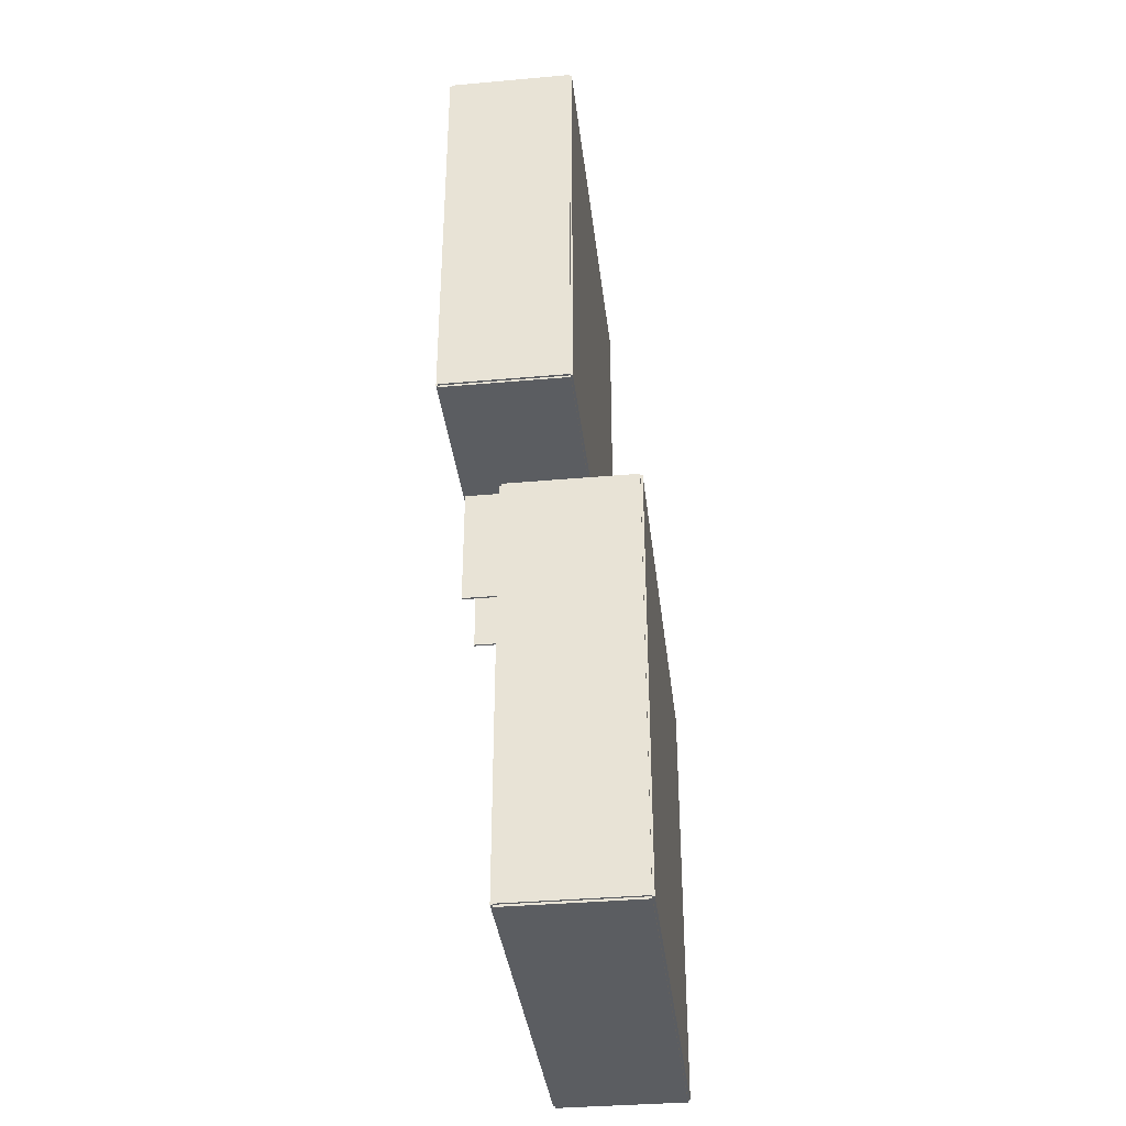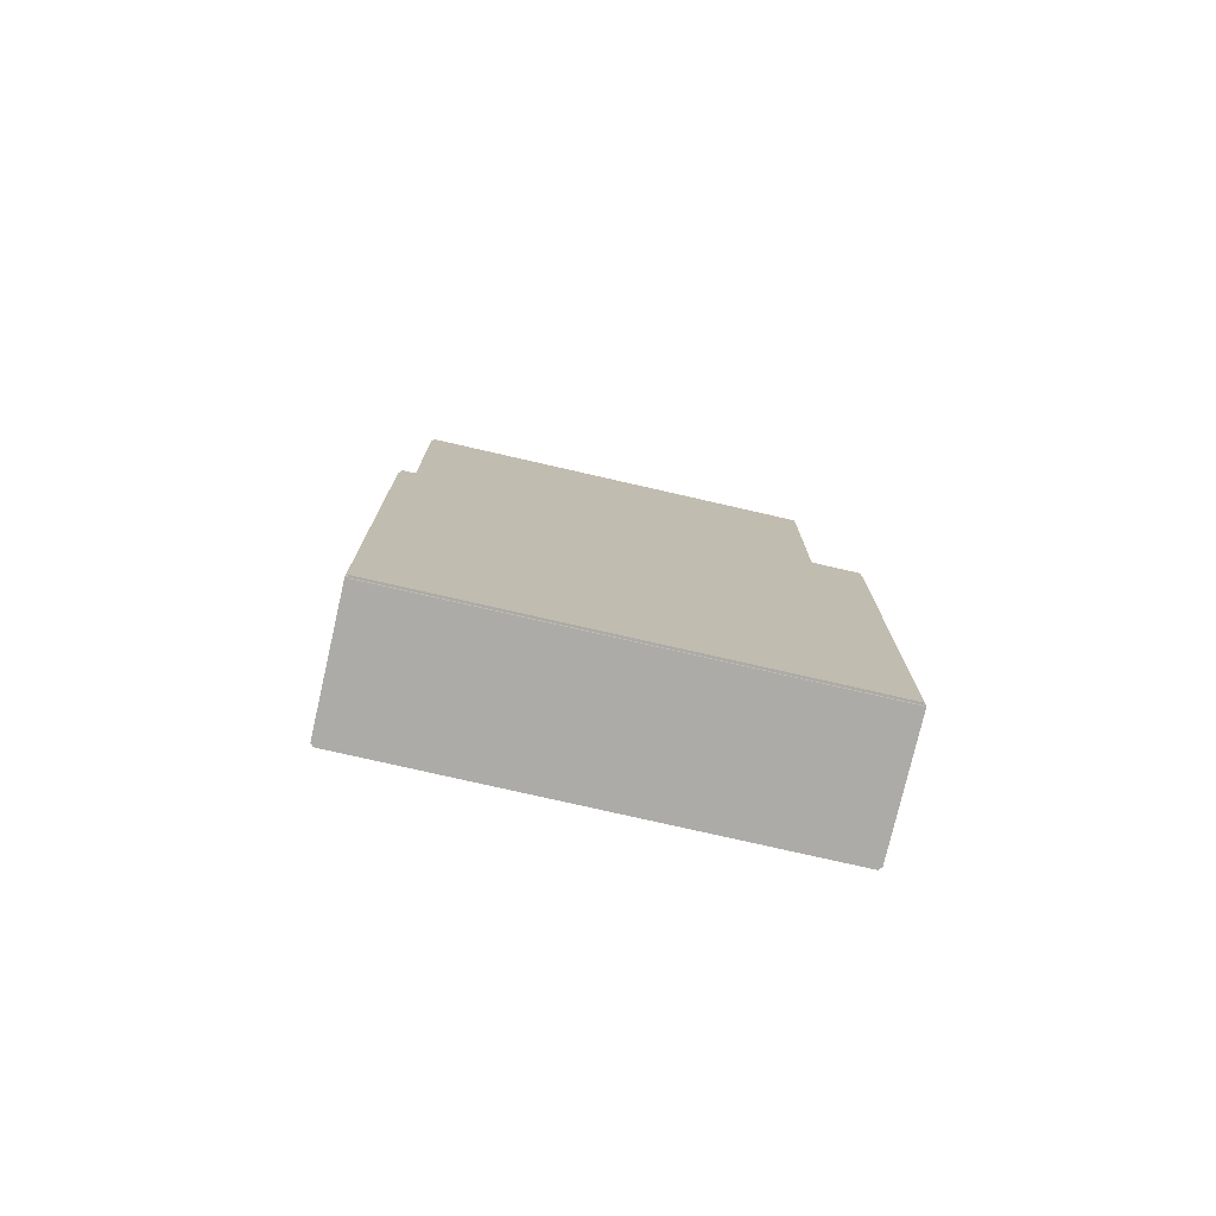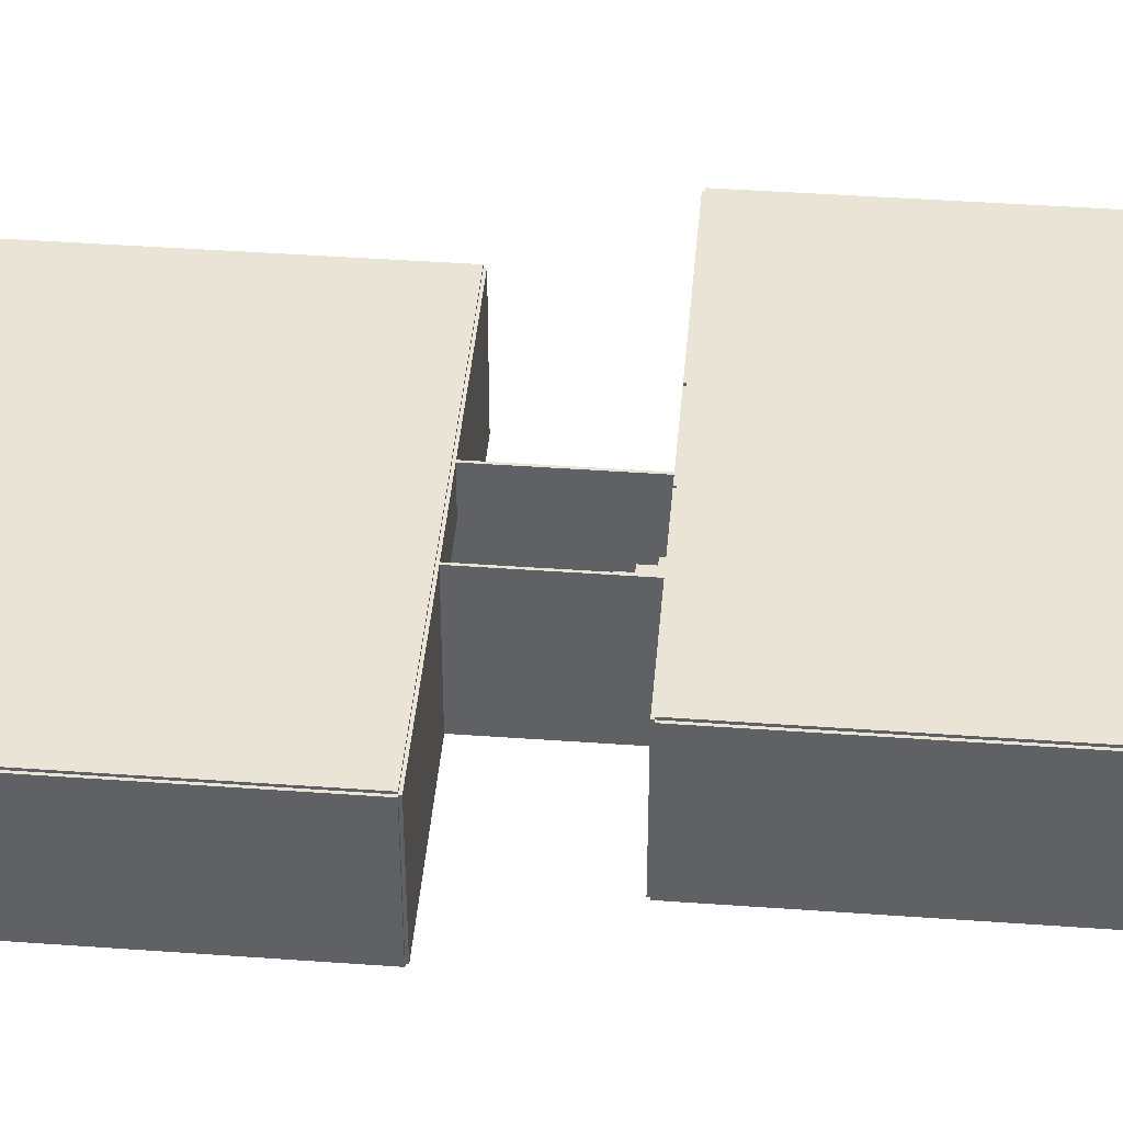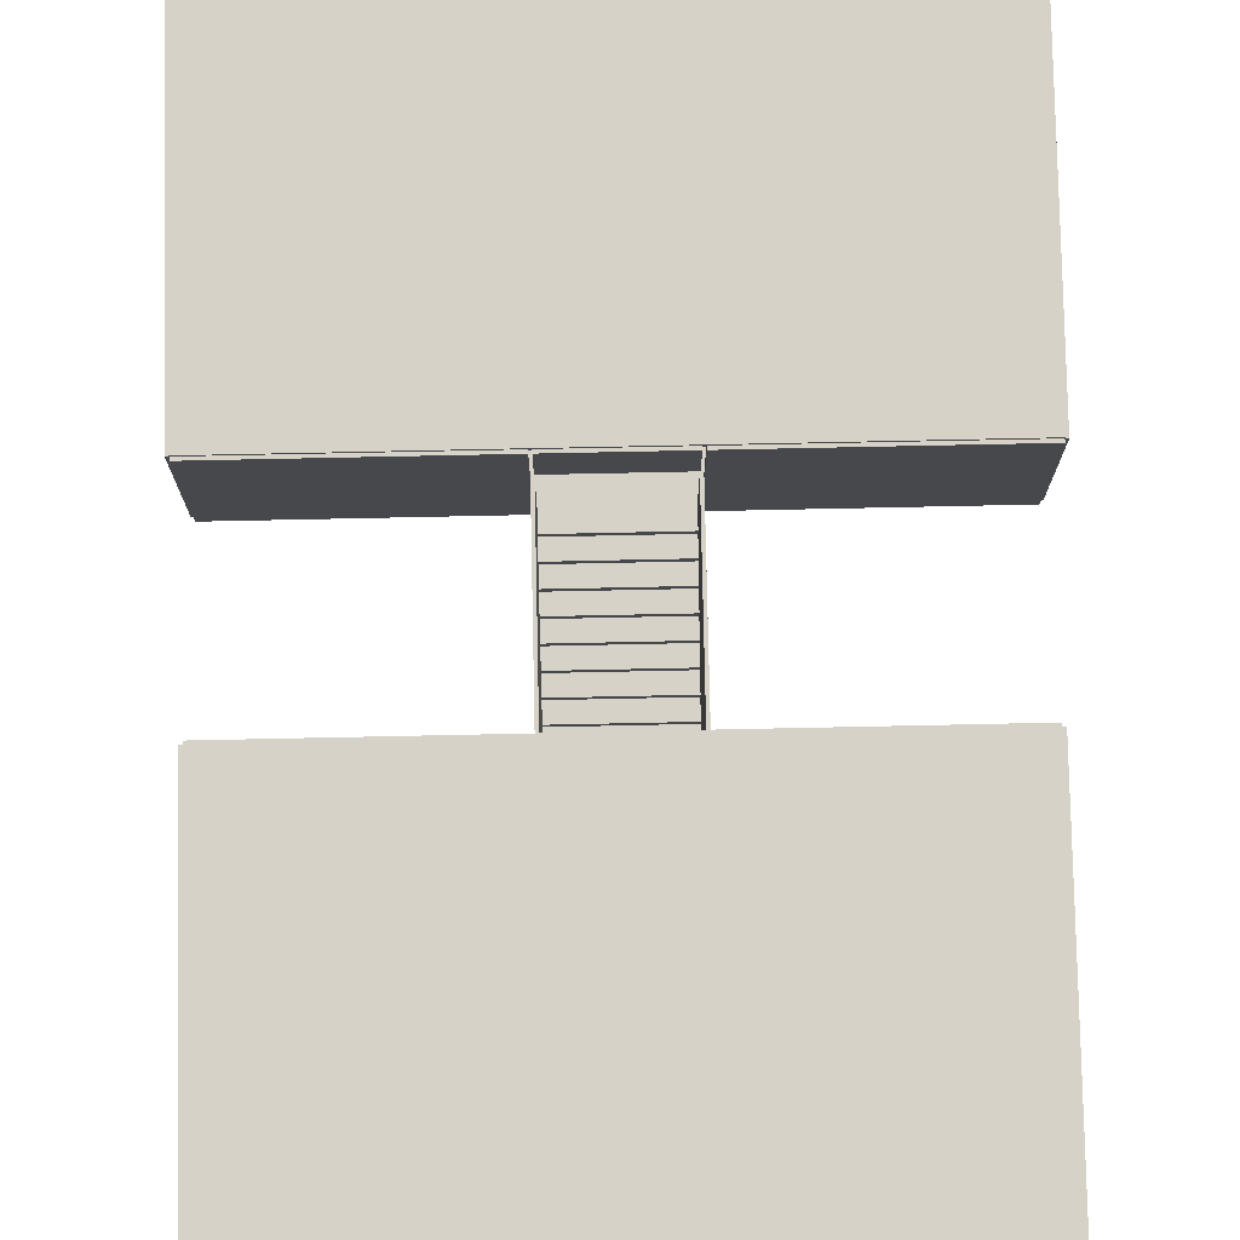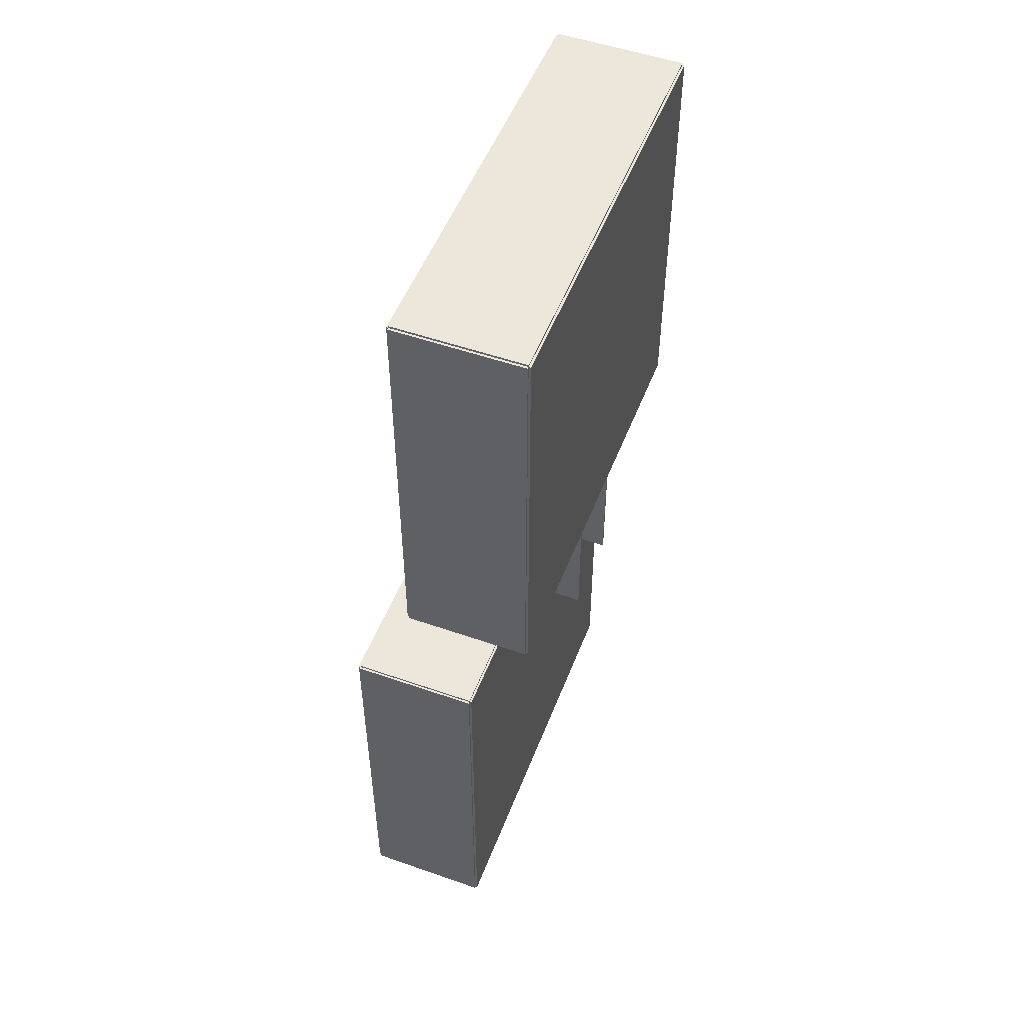
<metadata>
{"format":"obj","ext":"obj","renderer":"f3d","projection":"perspective","resolution":1024,"background":"white","views":[{"elev":-36.2,"azim":96.6,"up":"+Z"},{"elev":-76.4,"azim":167.1,"up":"+Z"},{"elev":42.7,"azim":94.9,"up":"+Y"},{"elev":78.3,"azim":-1.2,"up":"+Y"},{"elev":51.6,"azim":-69.2,"up":"+Z"}]}
</metadata>
<code>
o Cube
v 10 0.1 -10
v 10 -0.1 -10
v 10 0.1 10
v 10 -0.1 10
v -10 0.1 -10
v -10 -0.1 -10
v -10 0.1 10
v -10 -0.1 10
f 1 5 7 3
f 4 3 7 8
f 8 7 5 6
f 6 2 4 8
f 2 1 3 4
f 6 5 1 2
o Cube.001
v 9.9 0 10
v 9.9 6 10
v 9.9 0 -10
v 9.9 6 -10
v 10.1 0 10
v 10.1 6 10
v 10.1 0 -10
v 10.1 6 -10
f 9 10 12 11
f 11 12 16 15
f 15 16 14 13
f 13 14 10 9
f 11 15 13 9
f 16 12 10 14
o Cube.002
v -10.1 0 10
v -10.1 6 10
v -10.1 0 -10
v -10.1 6 -10
v -9.9 0 10
v -9.9 6 10
v -9.9 0 -10
v -9.9 6 -10
f 17 18 20 19
f 19 20 24 23
f 23 24 22 21
f 21 22 18 17
f 19 23 21 17
f 24 20 18 22
o Cube.003
v -10 0 10.1
v -10 6 10.1
v -10 0 9.9
v -10 6 9.9
v 10 0 10.1
v 10 6 10.1
v 10 0 9.9
v 10 6 9.9
f 25 26 28 27
f 27 28 32 31
f 31 32 30 29
f 29 30 26 25
f 27 31 29 25
f 32 28 26 30
o Cube.008_Cube.009
v -10 5.9 10
v -10 6.1 10
v -10 5.9 -10
v -10 6.1 -10
v 10 5.9 10
v 10 6.1 10
v 10 5.9 -10
v 10 6.1 -10
f 33 34 36 35
f 35 36 40 39
f 39 40 38 37
f 37 38 34 33
f 35 39 37 33
f 40 36 34 38
o Cube.009_Cube.010
v 2 0 -9.9
v 2 6 -9.9
v 2 0 -10.1
v 2 6 -10.1
v 10 0 -9.9
v 10 6 -9.9
v 10 0 -10.1
v 10 6 -10.1
f 41 42 44 43
f 43 44 48 47
f 47 48 46 45
f 45 46 42 41
f 43 47 45 41
f 48 44 42 46
o Cube.010_Cube.011
v -10 0 -9.9
v -10 6 -9.9
v -10 0 -10.1
v -10 6 -10.1
v -2 0 -9.9
v -2 6 -9.9
v -2 0 -10.1
v -2 6 -10.1
f 49 50 52 51
f 51 52 56 55
f 55 56 54 53
f 53 54 50 49
f 51 55 53 49
f 56 52 50 54
o Cube.011_Cube.012
v -1.9 4 -9.9
v -1.9 6 -9.9
v -1.9 4 -10.1
v -1.9 6 -10.1
v 1.9 4 -9.9
v 1.9 6 -9.9
v 1.9 4 -10.1
v 1.9 6 -10.1
f 57 58 60 59
f 59 60 64 63
f 63 64 62 61
f 61 62 58 57
f 59 63 61 57
f 64 60 58 62
o Cube.004
v 5.005 0.1 -4
v 5.005 0.3 -4
v 5.005 0.1 -6
v 5.005 0.3 -6
v 7.005 0.1 -4
v 7.005 0.3 -4
v 7.005 0.1 -6
v 7.005 0.3 -6
f 65 66 68 67
f 67 68 72 71
f 71 72 70 69
f 69 70 66 65
f 67 71 69 65
f 72 68 66 70
o Cylinder_Cylinder.001
v 6.005 0.3 -5.8
v 6.005 2.3 -5.8
v 6.405 0.3 -5.693
v 6.405 2.3 -5.693
v 6.697 0.3 -5.4
v 6.697 2.3 -5.4
v 6.805 0.3 -5
v 6.805 2.3 -5
v 6.697 0.3 -4.6
v 6.697 2.3 -4.6
v 6.405 0.3 -4.307
v 6.405 2.3 -4.307
v 6.005 0.3 -4.2
v 6.005 2.3 -4.2
v 5.605 0.3 -4.307
v 5.605 2.3 -4.307
v 5.312 0.3 -4.6
v 5.312 2.3 -4.6
v 5.205 0.3 -5
v 5.205 2.3 -5
v 5.312 0.3 -5.4
v 5.312 2.3 -5.4
v 5.605 0.3 -5.693
v 5.605 2.3 -5.693
f 73 74 76 75
f 75 76 78 77
f 77 78 80 79
f 79 80 82 81
f 81 82 84 83
f 83 84 86 85
f 85 86 88 87
f 87 88 90 89
f 89 90 92 91
f 91 92 94 93
f 93 94 96 95
f 95 96 74 73
f 73 75 77 79 81 83 85 87 89 91 93 95
o Cylinder.001_Cylinder.002
v 6.005 2.3 -5.8
v 6.405 2.3 -5.693
v 6.697 2.3 -5.4
v 6.805 2.3 -5
v 6.697 2.3 -4.6
v 6.405 2.3 -4.307
v 6.005 2.3 -4.2
v 5.605 2.3 -4.307
v 5.312 2.3 -4.6
v 5.205 2.3 -5
v 5.312 2.304 -5.401
v 5.605 2.3 -5.693
v 6.805 3.457 -5
v 6.697 3.395 -4.6
v 6.697 3.395 -5.4
v 5.605 2.764 -4.307
v 6.405 3.226 -4.307
v 5.312 2.595 -4.6
v 6.005 2.995 -4.2
v 6.005 2.995 -5.8
v 5.205 2.533 -5
v 5.312 2.595 -5.4
v 6.405 3.226 -5.693
v 5.605 2.764 -5.693
f 97 116 119 98
f 98 119 111 99
f 99 111 109 100
f 100 109 110 101
f 101 110 113 102
f 102 113 115 103
f 103 115 112 104
f 104 112 114 105
f 105 114 117 106
f 106 117 118 107
f 107 118 120 108
f 108 120 116 97
f 110 109 111 119 116 120 118 117 114 112 115 113
o Cube.007_Cube.008
v -6.994 0.1 -4
v -6.994 0.3 -4
v -6.994 0.1 -6
v -6.994 0.3 -6
v -4.994 0.1 -4
v -4.994 0.3 -4
v -4.994 0.1 -6
v -4.994 0.3 -6
f 121 122 124 123
f 123 124 128 127
f 127 128 126 125
f 125 126 122 121
f 123 127 125 121
f 128 124 122 126
o Cylinder.007_Cylinder.008
v -5.994 0.3 -5.8
v -5.994 5.9 -5.8
v -5.594 0.3 -5.693
v -5.594 5.9 -5.693
v -5.301 0.3 -5.4
v -5.301 5.9 -5.4
v -5.194 0.3 -5
v -5.194 5.9 -5
v -5.301 0.3 -4.6
v -5.301 5.9 -4.6
v -5.594 0.3 -4.307
v -5.594 5.9 -4.307
v -5.994 0.3 -4.2
v -5.994 5.9 -4.2
v -6.394 0.3 -4.307
v -6.394 5.9 -4.307
v -6.687 0.3 -4.6
v -6.687 5.9 -4.6
v -6.794 0.3 -5
v -6.794 5.9 -5
v -6.687 0.3 -5.4
v -6.687 5.9 -5.4
v -6.394 0.3 -5.693
v -6.394 5.9 -5.693
f 129 130 132 131
f 131 132 134 133
f 133 134 136 135
f 135 136 138 137
f 137 138 140 139
f 139 140 142 141
f 141 142 144 143
f 143 144 146 145
f 145 146 148 147
f 147 148 150 149
f 132 130 152 150 148 146 144 142 140 138 136 134
f 149 150 152 151
f 151 152 130 129
f 129 131 133 135 137 139 141 143 145 147 149 151
o Cube.012_Cube.013
v 1.9 0 -9.9
v 1.9 6 -9.9
v 1.9 0 -16.1
v 1.9 6 -16.1
v 2 0 -9.9
v 2 6 -9.9
v 2 0 -16.1
v 2 6 -16.1
f 153 154 156 155
f 155 156 160 159
f 159 160 158 157
f 157 158 154 153
f 155 159 157 153
f 160 156 154 158
o Cube.013_Cube.014
v -2 0 -9.9
v -2 6 -9.9
v -2 0 -16.1
v -2 6 -16.1
v -1.9 0 -9.9
v -1.9 6 -9.9
v -1.9 0 -16.1
v -1.9 6 -16.1
f 161 162 164 163
f 163 164 168 167
f 167 168 166 165
f 165 166 162 161
f 163 167 165 161
f 168 164 162 166
o Cube.014_Cube.015
v -1.9 0.1 -10
v -1.9 0.4 -10
v -1.9 0.1 -10.6
v -1.9 0.4 -10.6
v 1.9 0.1 -10
v 1.9 0.4 -10
v 1.9 0.1 -10.6
v 1.9 0.4 -10.6
f 169 170 172 171
f 171 172 176 175
f 175 176 174 173
f 173 174 170 169
f 171 175 173 169
f 176 172 170 174
o Cube.015_Cube.016
v -1.9 1 -11.8
v -1.9 1.3 -11.8
v -1.9 1 -12.4
v -1.9 1.3 -12.4
v 1.9 1 -11.8
v 1.9 1.3 -11.8
v 1.9 1 -12.4
v 1.9 1.3 -12.4
f 177 178 180 179
f 179 180 184 183
f 183 184 182 181
f 181 182 178 177
f 179 183 181 177
f 184 180 178 182
o Cube.016_Cube.017
v -1.9 0.4 -10.6
v -1.9 0.7 -10.6
v -1.9 0.4 -11.2
v -1.9 0.7 -11.2
v 1.9 0.4 -10.6
v 1.9 0.7 -10.6
v 1.9 0.4 -11.2
v 1.9 0.7 -11.2
f 185 186 188 187
f 187 188 192 191
f 191 192 190 189
f 189 190 186 185
f 187 191 189 185
f 192 188 186 190
o Cube.017_Cube.018
v -1.9 0.7 -11.2
v -1.9 1 -11.2
v -1.9 0.7 -11.8
v -1.9 1 -11.8
v 1.9 0.7 -11.2
v 1.9 1 -11.2
v 1.9 0.7 -11.8
v 1.9 1 -11.8
f 193 194 196 195
f 195 196 200 199
f 199 200 198 197
f 197 198 194 193
f 195 199 197 193
f 200 196 194 198
o Cube.018_Cube.019
v -1.9 1.3 -12.4
v -1.9 1.6 -12.4
v -1.9 1.3 -13
v -1.9 1.6 -13
v 1.9 1.3 -12.4
v 1.9 1.6 -12.4
v 1.9 1.3 -13
v 1.9 1.6 -13
f 201 202 204 203
f 203 204 208 207
f 207 208 206 205
f 205 206 202 201
f 203 207 205 201
f 208 204 202 206
o Cube.019_Cube.020
v -1.9 1.6 -13
v -1.9 1.9 -13
v -1.9 1.6 -13.6
v -1.9 1.9 -13.6
v 1.9 1.6 -13
v 1.9 1.9 -13
v 1.9 1.6 -13.6
v 1.9 1.9 -13.6
f 209 210 212 211
f 211 212 216 215
f 215 216 214 213
f 213 214 210 209
f 211 215 213 209
f 216 212 210 214
o Cube.020_Cube.021
v -1.9 1.9 -13.6
v -1.9 2.2 -13.6
v -1.9 1.9 -14.2
v -1.9 2.2 -14.2
v 1.9 1.9 -13.6
v 1.9 2.2 -13.6
v 1.9 1.9 -14.2
v 1.9 2.2 -14.2
f 217 218 220 219
f 219 220 224 223
f 223 224 222 221
f 221 222 218 217
f 219 223 221 217
f 224 220 218 222
o Cube.021_Cube.022
v -1.9 2.2 -14.2
v -1.9 2.5 -14.2
v -1.9 2.2 -14.8
v -1.9 2.5 -14.8
v 1.9 2.2 -14.2
v 1.9 2.5 -14.2
v 1.9 2.2 -14.8
v 1.9 2.5 -14.8
f 225 226 228 227
f 227 228 232 231
f 231 232 230 229
f 229 230 226 225
f 227 231 229 225
f 232 228 226 230
o Cube.022_Cube.023
v -1.9 2.5 -14.8
v -1.9 2.8 -14.8
v -1.9 2.5 -15.4
v -1.9 2.8 -15.4
v 1.9 2.5 -14.8
v 1.9 2.8 -14.8
v 1.9 2.5 -15.4
v 1.9 2.8 -15.4
f 233 234 236 235
f 235 236 240 239
f 239 240 238 237
f 237 238 234 233
f 235 239 237 233
f 240 236 234 238
o Cube.023_Cube.024
v -1.9 2.8 -15.4
v -1.9 3.1 -15.4
v -1.9 2.8 -16
v -1.9 3.1 -16
v 1.9 2.8 -15.4
v 1.9 3.1 -15.4
v 1.9 2.8 -16
v 1.9 3.1 -16
f 241 242 244 243
f 243 244 248 247
f 247 248 246 245
f 245 246 242 241
f 243 247 245 241
f 248 244 242 246
o Cube.031_Cube.034
v -10 3.098 -16
v -10 2.898 -16
v -10 3.098 -36
v -10 2.898 -36
v 10 3.098 -16
v 10 2.898 -16
v 10 3.098 -36
v 10 2.898 -36
f 249 253 255 251
f 252 251 255 256
f 256 255 253 254
f 254 250 252 256
f 250 249 251 252
f 254 253 249 250
o Cube.030_Cube.033
v -9.9 2.998 -36
v -9.9 8.998 -36
v -9.9 2.998 -16
v -9.9 8.998 -16
v -10.1 2.998 -36
v -10.1 8.998 -36
v -10.1 2.998 -16
v -10.1 8.998 -16
f 257 258 260 259
f 259 260 264 263
f 263 264 262 261
f 261 262 258 257
f 259 263 261 257
f 264 260 258 262
o Cube.029_Cube.032
v 10.1 2.998 -36
v 10.1 8.998 -36
v 10.1 2.998 -16
v 10.1 8.998 -16
v 9.9 2.998 -36
v 9.9 8.998 -36
v 9.9 2.998 -16
v 9.9 8.998 -16
f 265 266 268 267
f 267 268 272 271
f 271 272 270 269
f 269 270 266 265
f 267 271 269 265
f 272 268 266 270
o Cube.028_Cube.031
v 10 2.998 -36.1
v 10 8.998 -36.1
v 10 2.998 -35.9
v 10 8.998 -35.9
v -10 2.998 -36.1
v -10 8.998 -36.1
v -10 2.998 -35.9
v -10 8.998 -35.9
f 273 274 276 275
f 275 276 280 279
f 279 280 278 277
f 277 278 274 273
f 275 279 277 273
f 280 276 274 278
o Cube.027_Cube.030
v 10 8.898 -36
v 10 9.098 -36
v 10 8.898 -16
v 10 9.098 -16
v -10 8.898 -36
v -10 9.098 -36
v -10 8.898 -16
v -10 9.098 -16
f 281 282 284 283
f 283 284 288 287
f 287 288 286 285
f 285 286 282 281
f 283 287 285 281
f 288 284 282 286
o Cube.026_Cube.029
v -2 2.998 -16.1
v -2 8.998 -16.1
v -2 2.998 -15.9
v -2 8.998 -15.9
v -10 2.998 -16.1
v -10 8.998 -16.1
v -10 2.998 -15.9
v -10 8.998 -15.9
f 289 290 292 291
f 291 292 296 295
f 295 296 294 293
f 293 294 290 289
f 291 295 293 289
f 296 292 290 294
o Cube.025_Cube.028
v 10 2.998 -16.1
v 10 8.998 -16.1
v 10 2.998 -15.9
v 10 8.998 -15.9
v 2 2.998 -16.1
v 2 8.998 -16.1
v 2 2.998 -15.9
v 2 8.998 -15.9
f 297 298 300 299
f 299 300 304 303
f 303 304 302 301
f 301 302 298 297
f 299 303 301 297
f 304 300 298 302
o Cube.024_Cube.027
v 1.9 6.998 -16.1
v 1.9 8.998 -16.1
v 1.9 6.998 -15.9
v 1.9 8.998 -15.9
v -1.9 6.998 -16.1
v -1.9 8.998 -16.1
v -1.9 6.998 -15.9
v -1.9 8.998 -15.9
f 305 306 308 307
f 307 308 312 311
f 311 312 310 309
f 309 310 306 305
f 307 311 309 305
f 312 308 306 310

</code>
